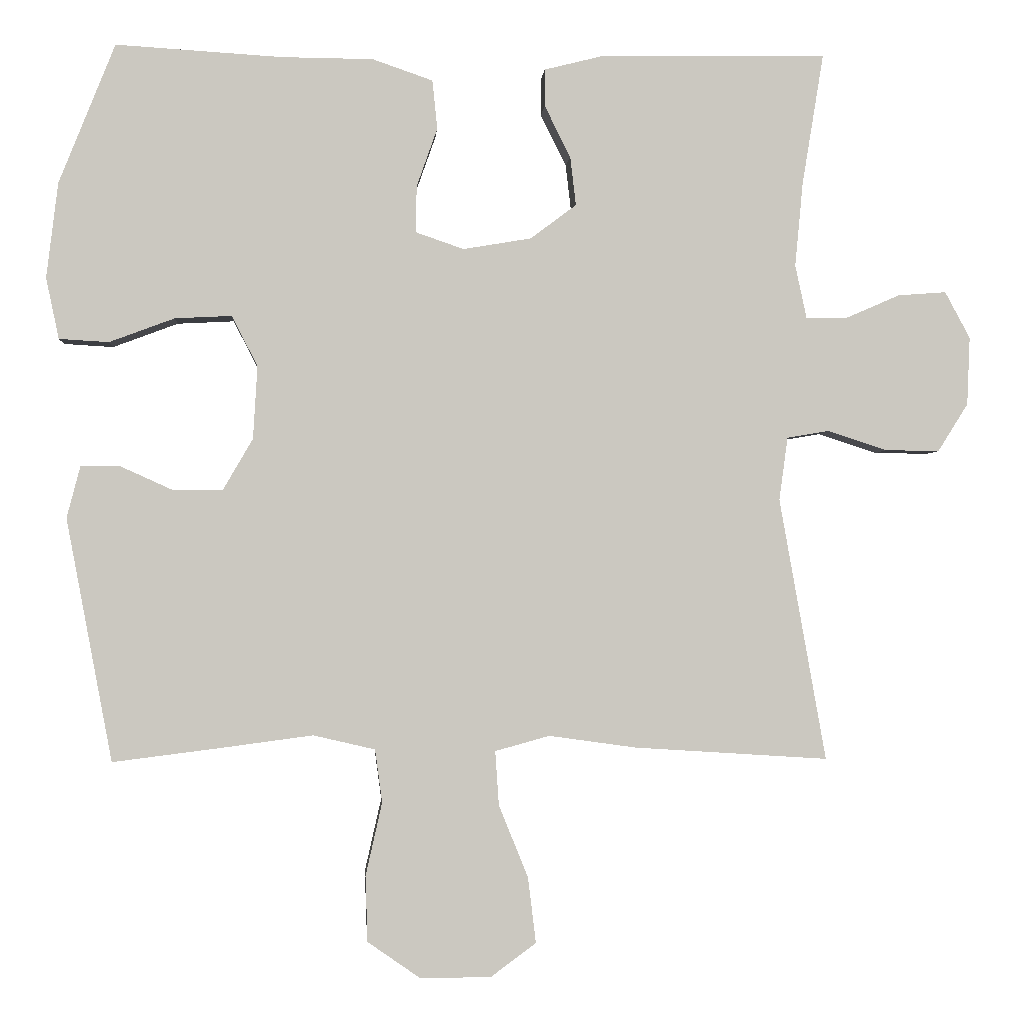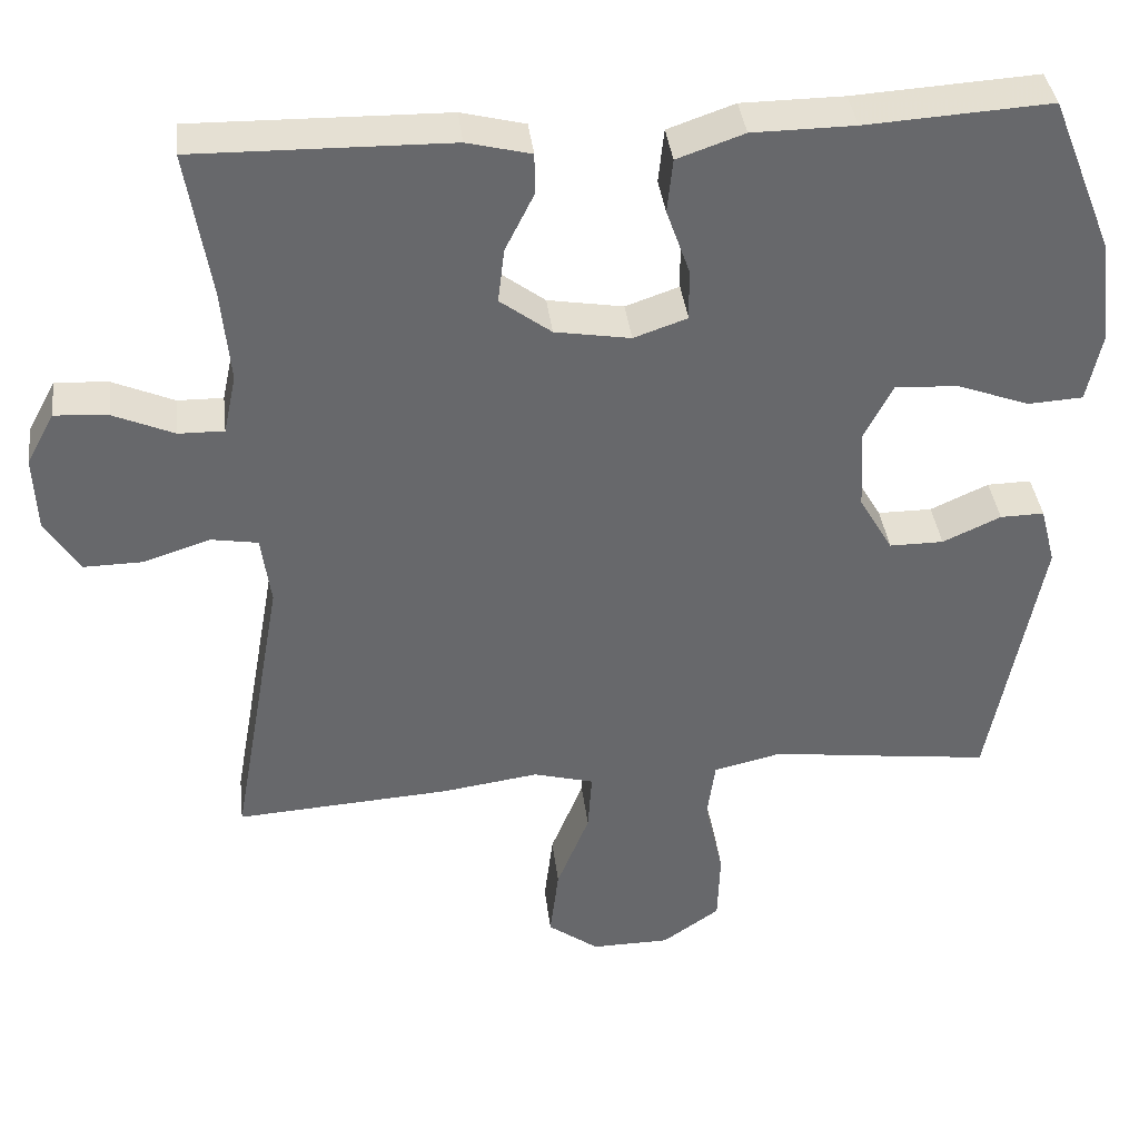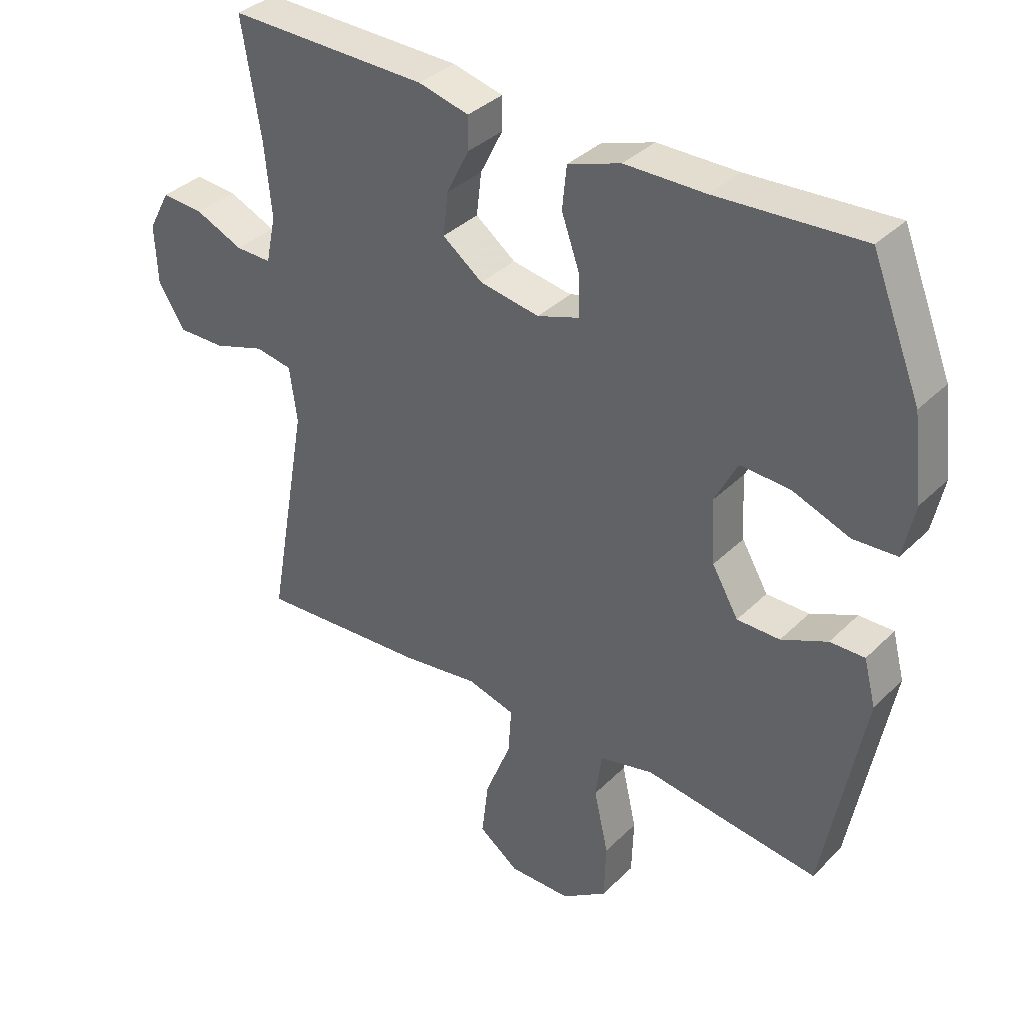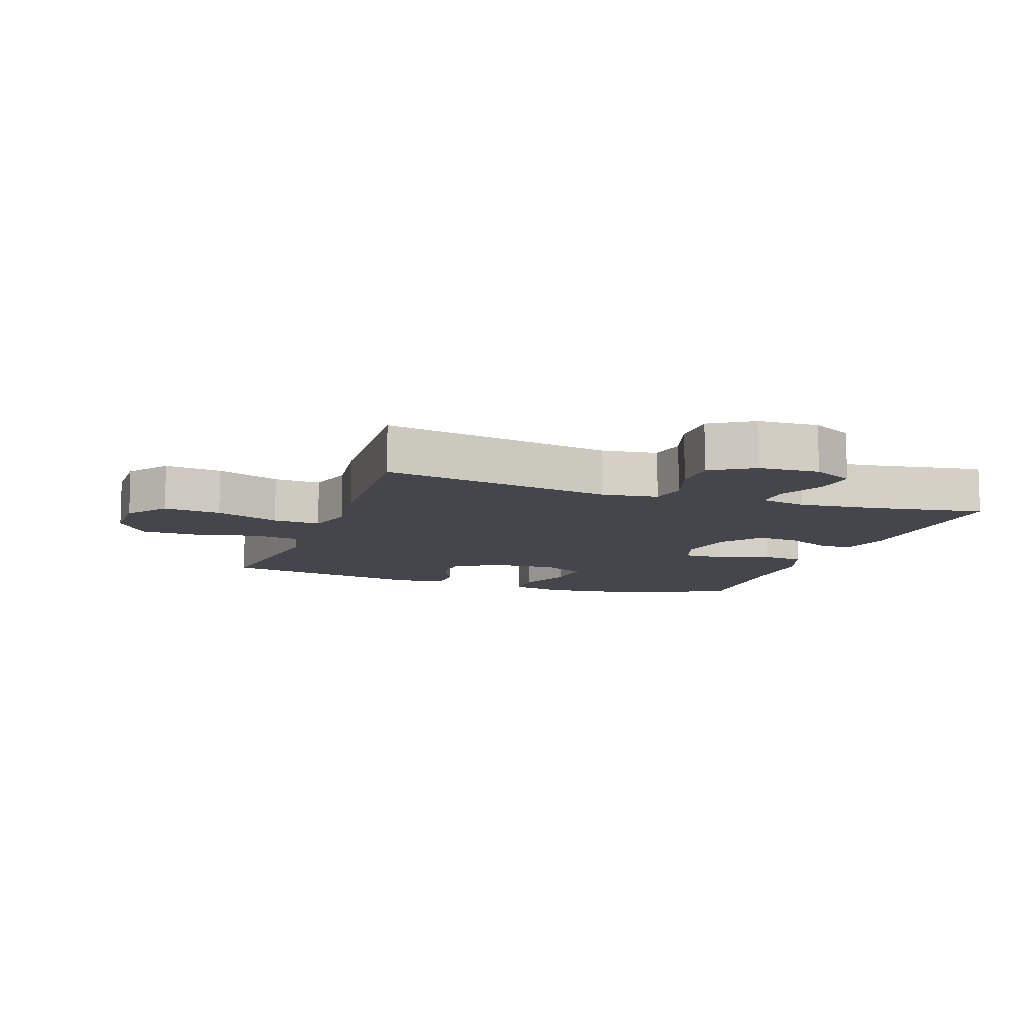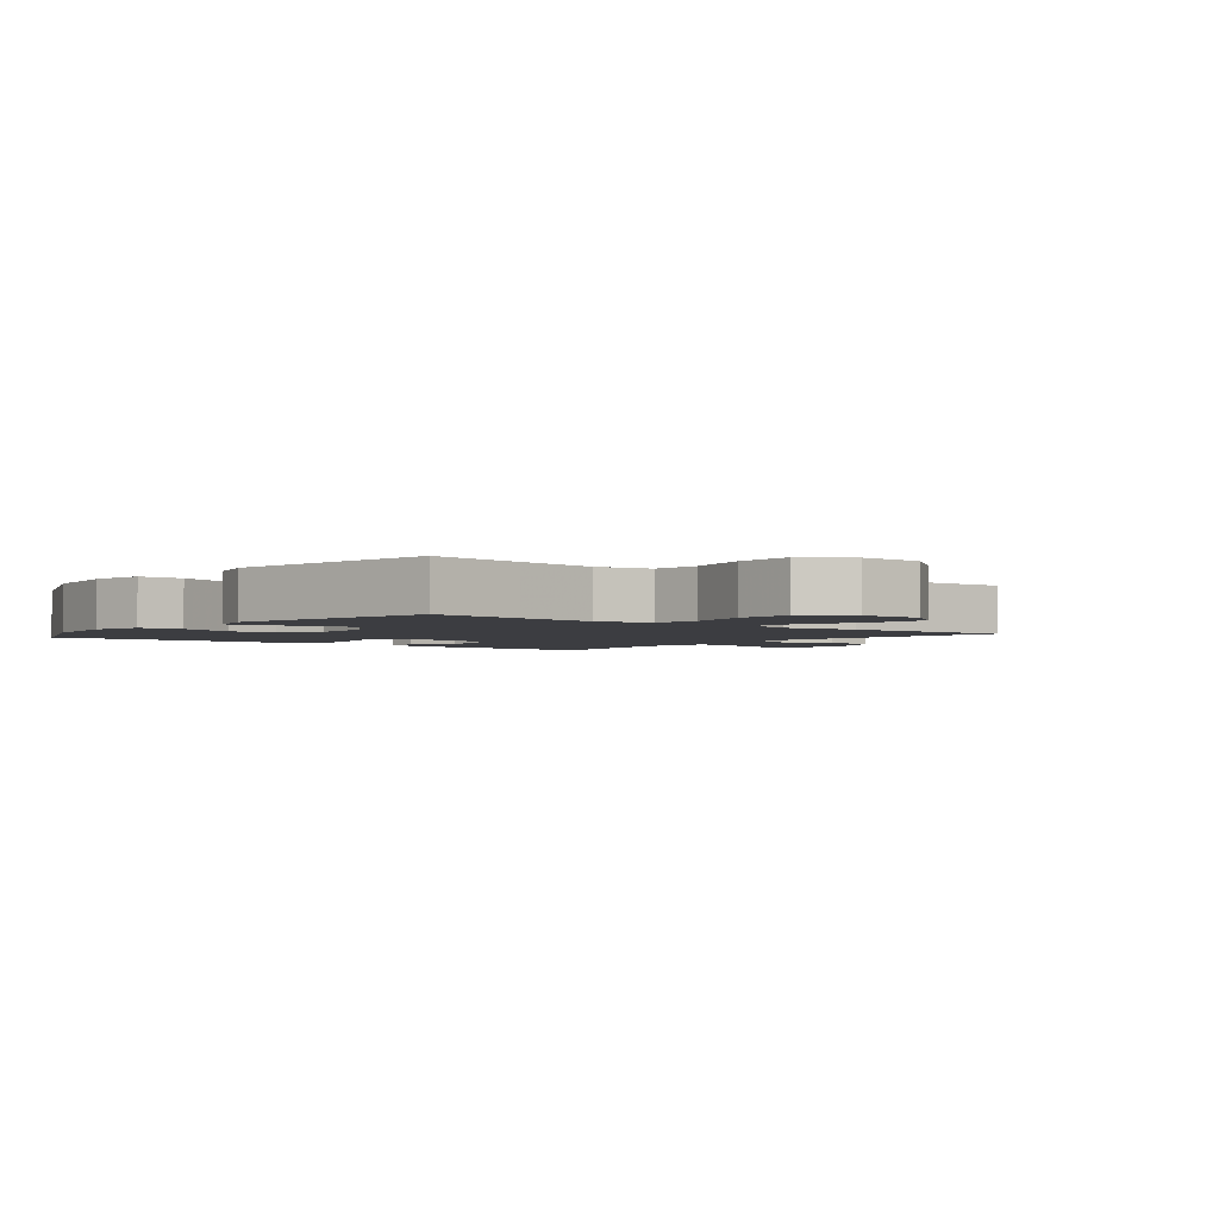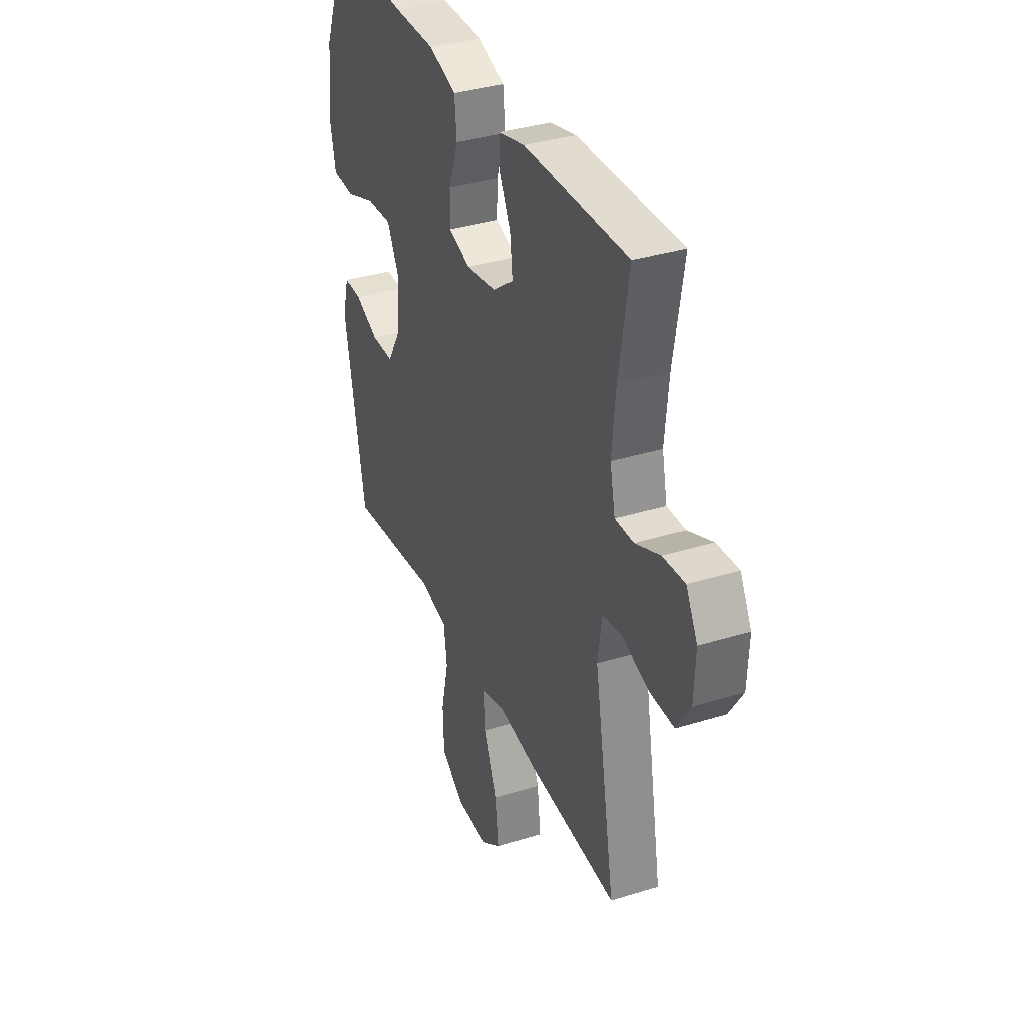
<metadata>
{"format":"obj","ext":"obj","renderer":"f3d","projection":"perspective","resolution":1024,"background":"white","views":[{"elev":-1.9,"azim":175.9,"up":"+Z"},{"elev":38.0,"azim":-6.8,"up":"+Z"},{"elev":36.0,"azim":38.4,"up":"+Z"},{"elev":-10.1,"azim":-109.3,"up":"+Y"},{"elev":-2.7,"azim":141.1,"up":"+Y"},{"elev":35.5,"azim":-112.3,"up":"+Z"}]}
</metadata>
<code>
v -0.5 0.07 -0.5
v -0.435 0.07 -0.134
v -0.447 0.07 -0.046
v -0.506 0.07 -0.036
v -0.589 0.07 -0.063
v -0.664 0.07 -0.064
v -0.706 0.07 0.003
v -0.71 0.07 0.098
v -0.675 0.07 0.163
v -0.608 0.07 0.158
v -0.532 0.07 0.125
v -0.475 0.07 0.124
v -0.459 0.07 0.199
v -0.47 0.07 0.316
v -0.5 0.07 0.5
v -0.182 0.07 0.494
v -0.102 0.07 0.474
v -0.102 0.07 0.422
v -0.138 0.07 0.35
v -0.146 0.07 0.282
v -0.082 0.07 0.234
v 0.013 0.07 0.218
v 0.08 0.07 0.241
v 0.079 0.07 0.306
v 0.05 0.07 0.388
v 0.057 0.07 0.456
v 0.141 0.07 0.485
v 0.269 0.07 0.486
v 0.5 0.07 0.5
v 0.578 0.07 0.305
v 0.594 0.07 0.172
v 0.576 0.07 0.087
v 0.507 0.07 0.083
v 0.416 0.07 0.117
v 0.337 0.07 0.121
v 0.301 0.07 0.051
v 0.307 0.07 -0.051
v 0.349 0.07 -0.123
v 0.417 0.07 -0.123
v 0.49 0.07 -0.09
v 0.545 0.07 -0.089
v 0.564 0.07 -0.162
v 0.5 0.07 -0.5
v 0.35 0.07 -0.481
v 0.222 0.07 -0.464
v 0.136 0.07 -0.484
v 0.126 0.07 -0.558
v 0.149 0.07 -0.66
v 0.146 0.07 -0.751
v 0.074 0.07 -0.801
v -0.025 0.07 -0.802
v -0.089 0.07 -0.755
v -0.078 0.07 -0.664
v -0.037 0.07 -0.562
v -0.032 0.07 -0.487
v -0.108 0.07 -0.466
v -0.23 0.07 -0.483
v -0.5 0 -0.5
v -0.435 0 -0.134
v -0.447 0 -0.046
v -0.506 0 -0.036
v -0.589 0 -0.063
v -0.664 0 -0.064
v -0.706 0 0.003
v -0.71 0 0.098
v -0.675 0 0.163
v -0.608 0 0.158
v -0.532 0 0.125
v -0.475 0 0.124
v -0.459 0 0.199
v -0.47 0 0.316
v -0.5 0 0.5
v -0.182 0 0.494
v -0.102 0 0.474
v -0.102 0 0.422
v -0.138 0 0.35
v -0.146 0 0.282
v -0.082 0 0.234
v 0.013 0 0.218
v 0.08 0 0.241
v 0.079 0 0.306
v 0.05 0 0.388
v 0.057 0 0.456
v 0.141 0 0.485
v 0.269 0 0.486
v 0.5 0 0.5
v 0.578 0 0.305
v 0.594 0 0.172
v 0.576 0 0.087
v 0.507 0 0.083
v 0.416 0 0.117
v 0.337 0 0.121
v 0.301 0 0.051
v 0.307 0 -0.051
v 0.349 0 -0.123
v 0.417 0 -0.123
v 0.49 0 -0.09
v 0.545 0 -0.089
v 0.564 0 -0.162
v 0.5 0 -0.5
v 0.35 0 -0.481
v 0.222 0 -0.464
v 0.136 0 -0.484
v 0.126 0 -0.558
v 0.149 0 -0.66
v 0.146 0 -0.751
v 0.074 0 -0.801
v -0.025 0 -0.802
v -0.089 0 -0.755
v -0.078 0 -0.664
v -0.037 0 -0.562
v -0.032 0 -0.487
v -0.108 0 -0.466
v -0.23 0 -0.483
f 56 57 1 2
f 55 56 2 3
f 51 52 53 54
f 51 54 55
f 50 51 55
f 47 48 49 50
f 46 47 50 55
f 45 46 55 3
f 43 44 45 3
f 39 40 41 42
f 38 39 42 43
f 37 38 43 3
f 31 32 33 34
f 31 34 35
f 28 29 30 31
f 28 31 35
f 27 28 35 36
f 24 25 26 27
f 23 24 27 36
f 16 17 18 19
f 14 15 16 19
f 13 14 19 20
f 12 13 20 21
f 8 9 10 11
f 8 11 12
f 7 8 12
f 4 5 6 7
f 22 23 36 37
f 12 21 22 37
f 7 12 37
f 3 4 7 37
f 59 58 114 113
f 60 59 113 112
f 111 110 109 108
f 112 111 108
f 112 108 107
f 107 106 105 104
f 112 107 104 103
f 60 112 103 102
f 60 102 101 100
f 99 98 97 96
f 100 99 96 95
f 60 100 95 94
f 91 90 89 88
f 92 91 88
f 88 87 86 85
f 92 88 85
f 93 92 85 84
f 84 83 82 81
f 93 84 81 80
f 76 75 74 73
f 76 73 72 71
f 77 76 71 70
f 78 77 70 69
f 68 67 66 65
f 69 68 65
f 69 65 64
f 64 63 62 61
f 94 93 80 79
f 94 79 78 69
f 94 69 64
f 94 64 61 60
f 1 58 59 2
f 2 59 60 3
f 3 60 61 4
f 4 61 62 5
f 5 62 63 6
f 6 63 64 7
f 7 64 65 8
f 8 65 66 9
f 9 66 67 10
f 10 67 68 11
f 11 68 69 12
f 12 69 70 13
f 13 70 71 14
f 14 71 72 15
f 15 72 73 16
f 16 73 74 17
f 17 74 75 18
f 18 75 76 19
f 19 76 77 20
f 20 77 78 21
f 21 78 79 22
f 22 79 80 23
f 23 80 81 24
f 24 81 82 25
f 25 82 83 26
f 26 83 84 27
f 27 84 85 28
f 28 85 86 29
f 29 86 87 30
f 30 87 88 31
f 31 88 89 32
f 32 89 90 33
f 33 90 91 34
f 34 91 92 35
f 35 92 93 36
f 36 93 94 37
f 37 94 95 38
f 38 95 96 39
f 39 96 97 40
f 40 97 98 41
f 41 98 99 42
f 42 99 100 43
f 43 100 101 44
f 44 101 102 45
f 45 102 103 46
f 46 103 104 47
f 47 104 105 48
f 48 105 106 49
f 49 106 107 50
f 50 107 108 51
f 51 108 109 52
f 52 109 110 53
f 53 110 111 54
f 54 111 112 55
f 55 112 113 56
f 56 113 114 57
f 57 114 58 1

</code>
